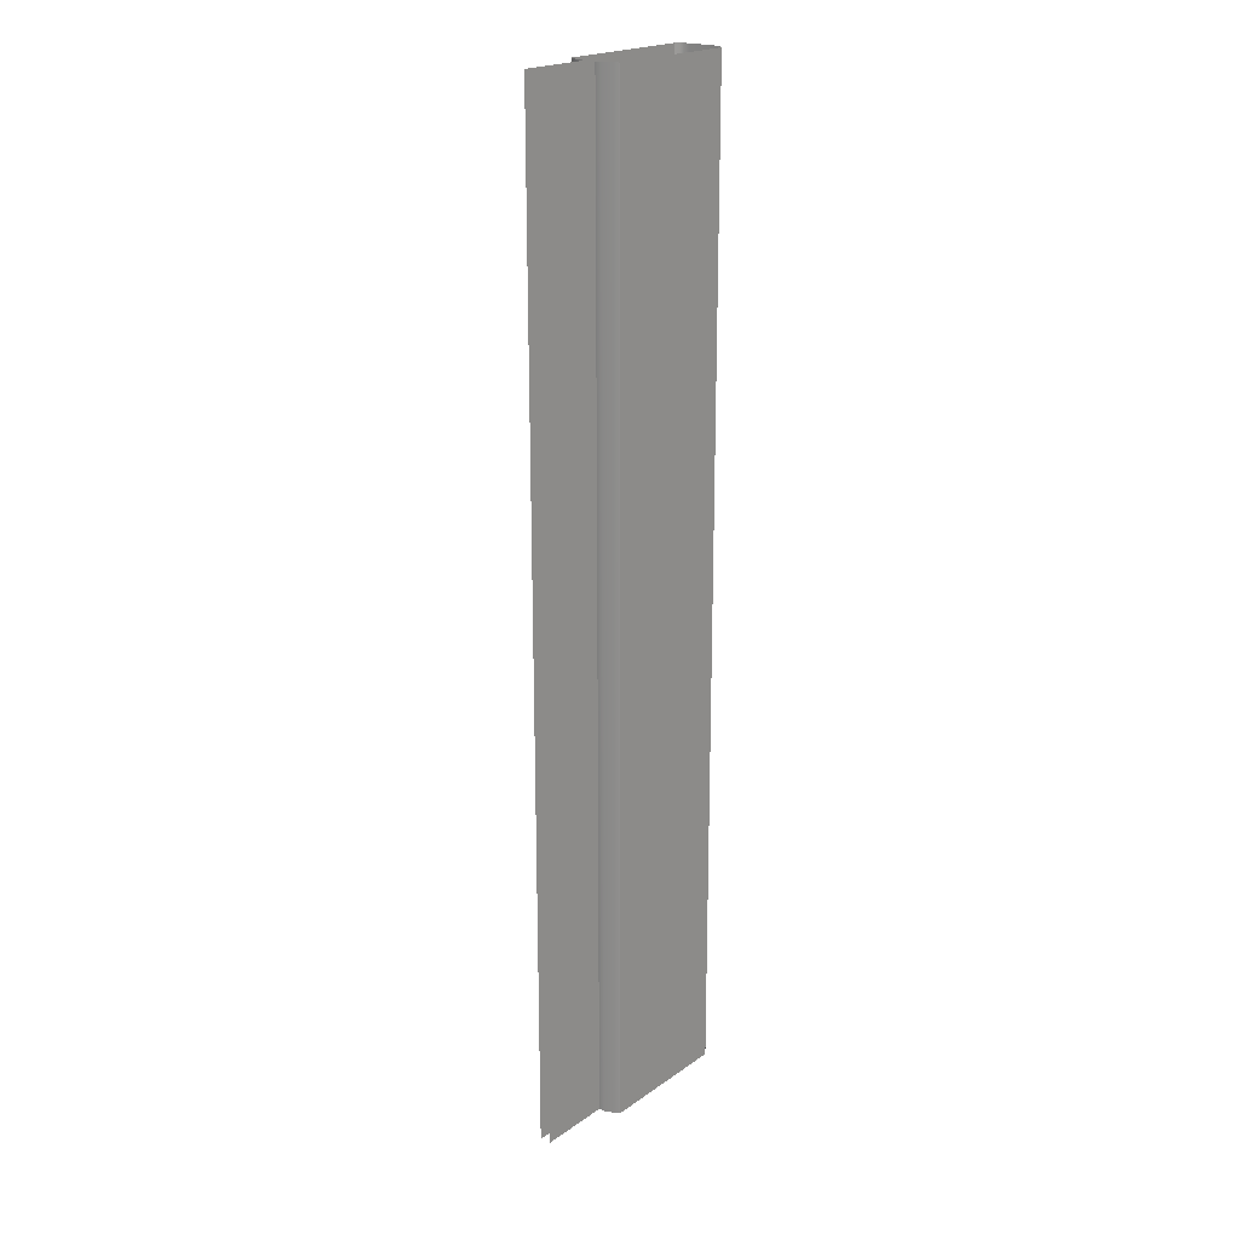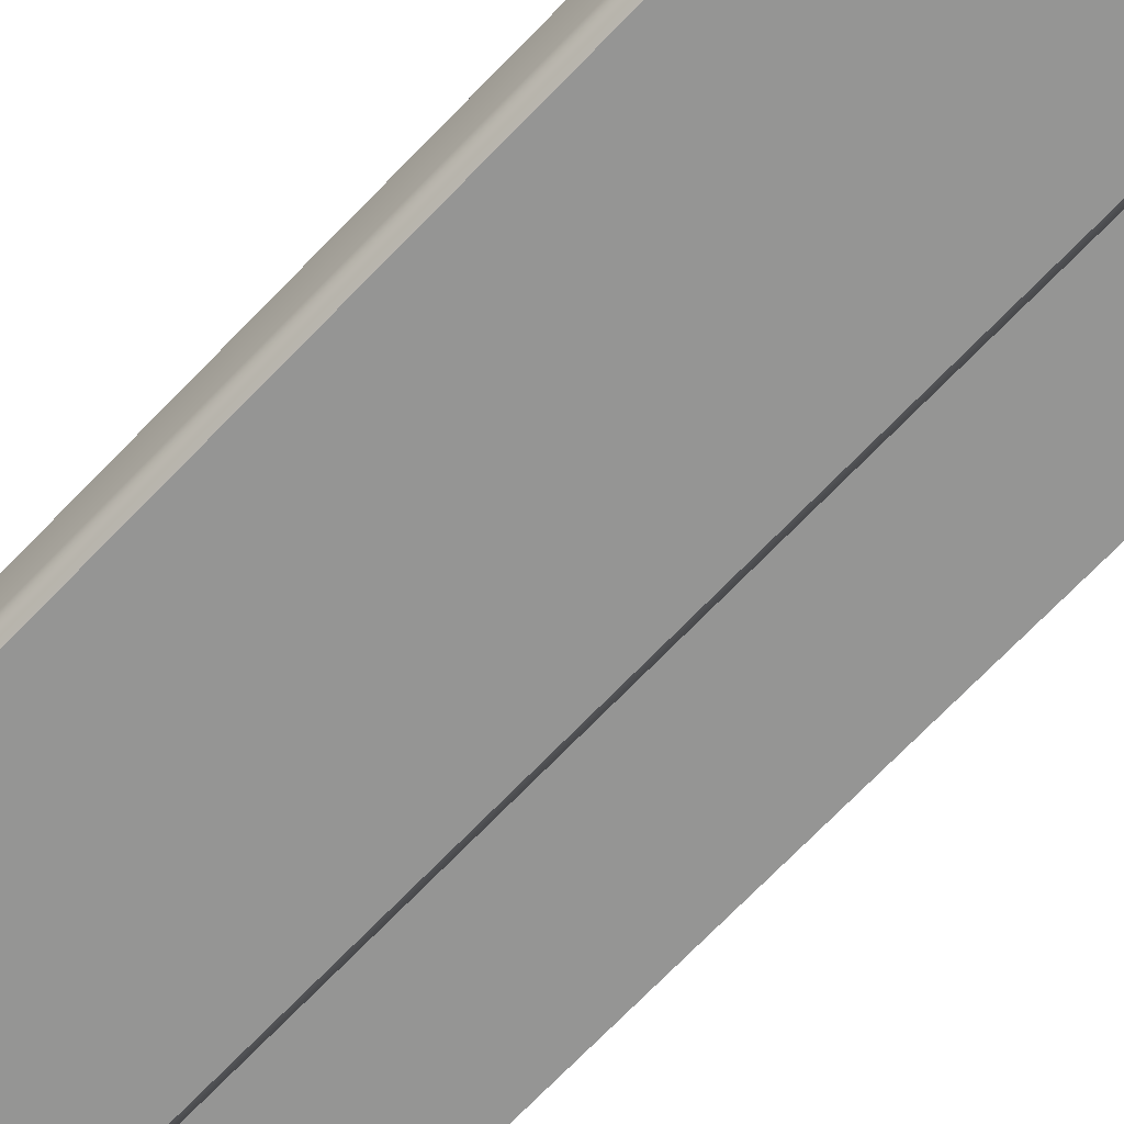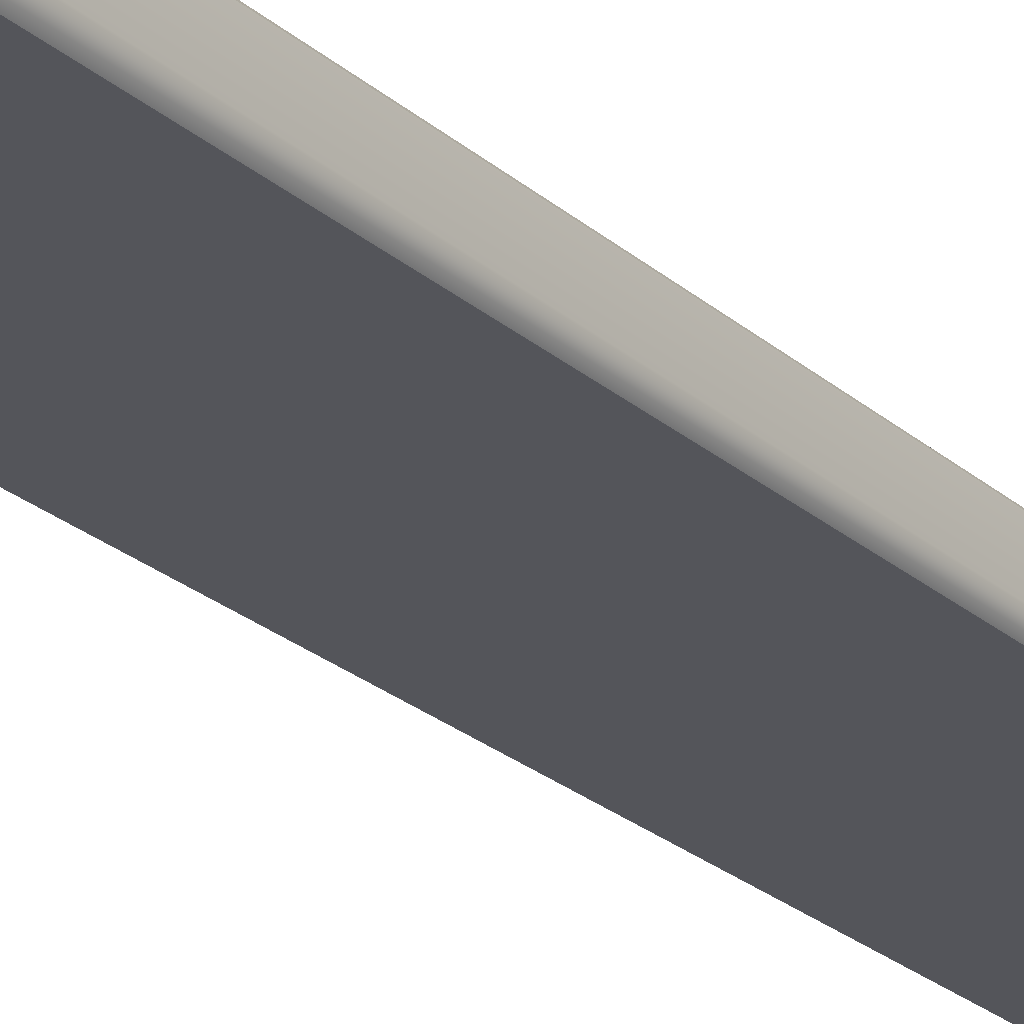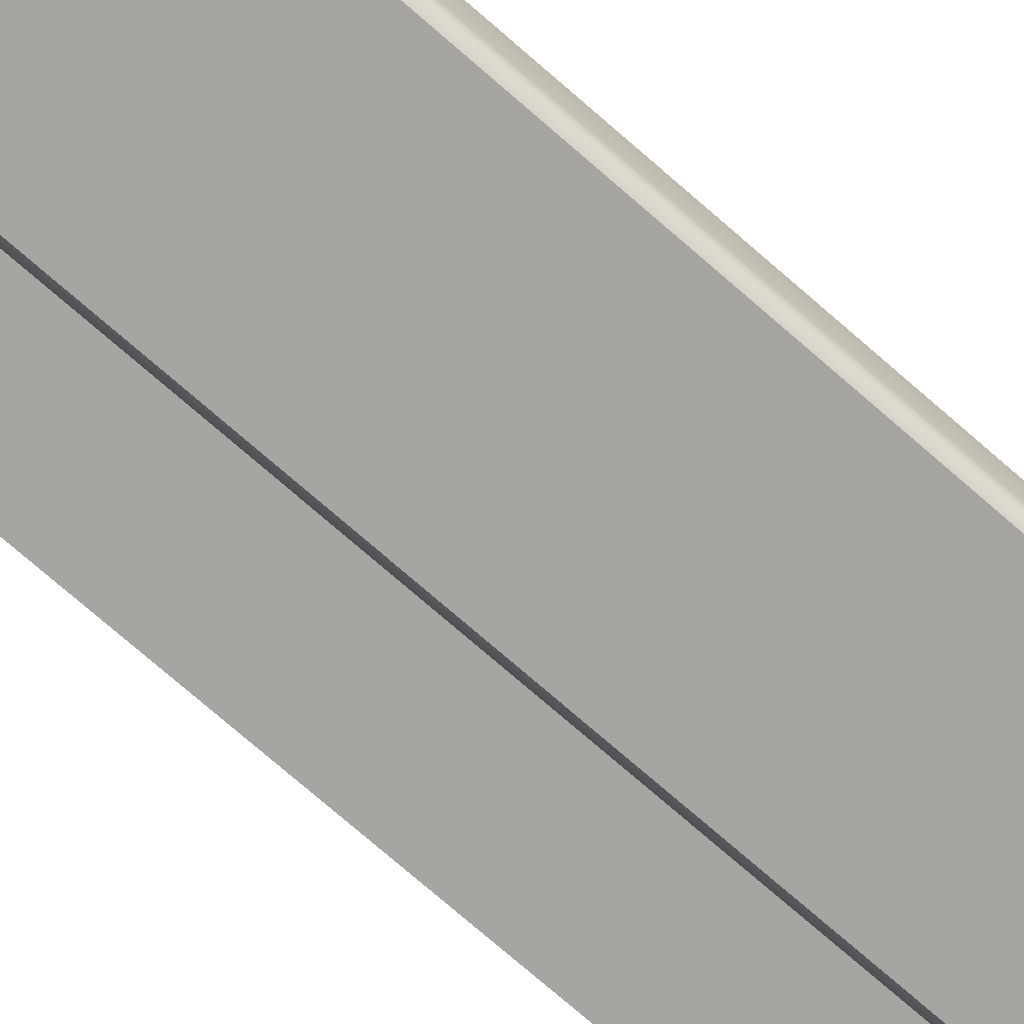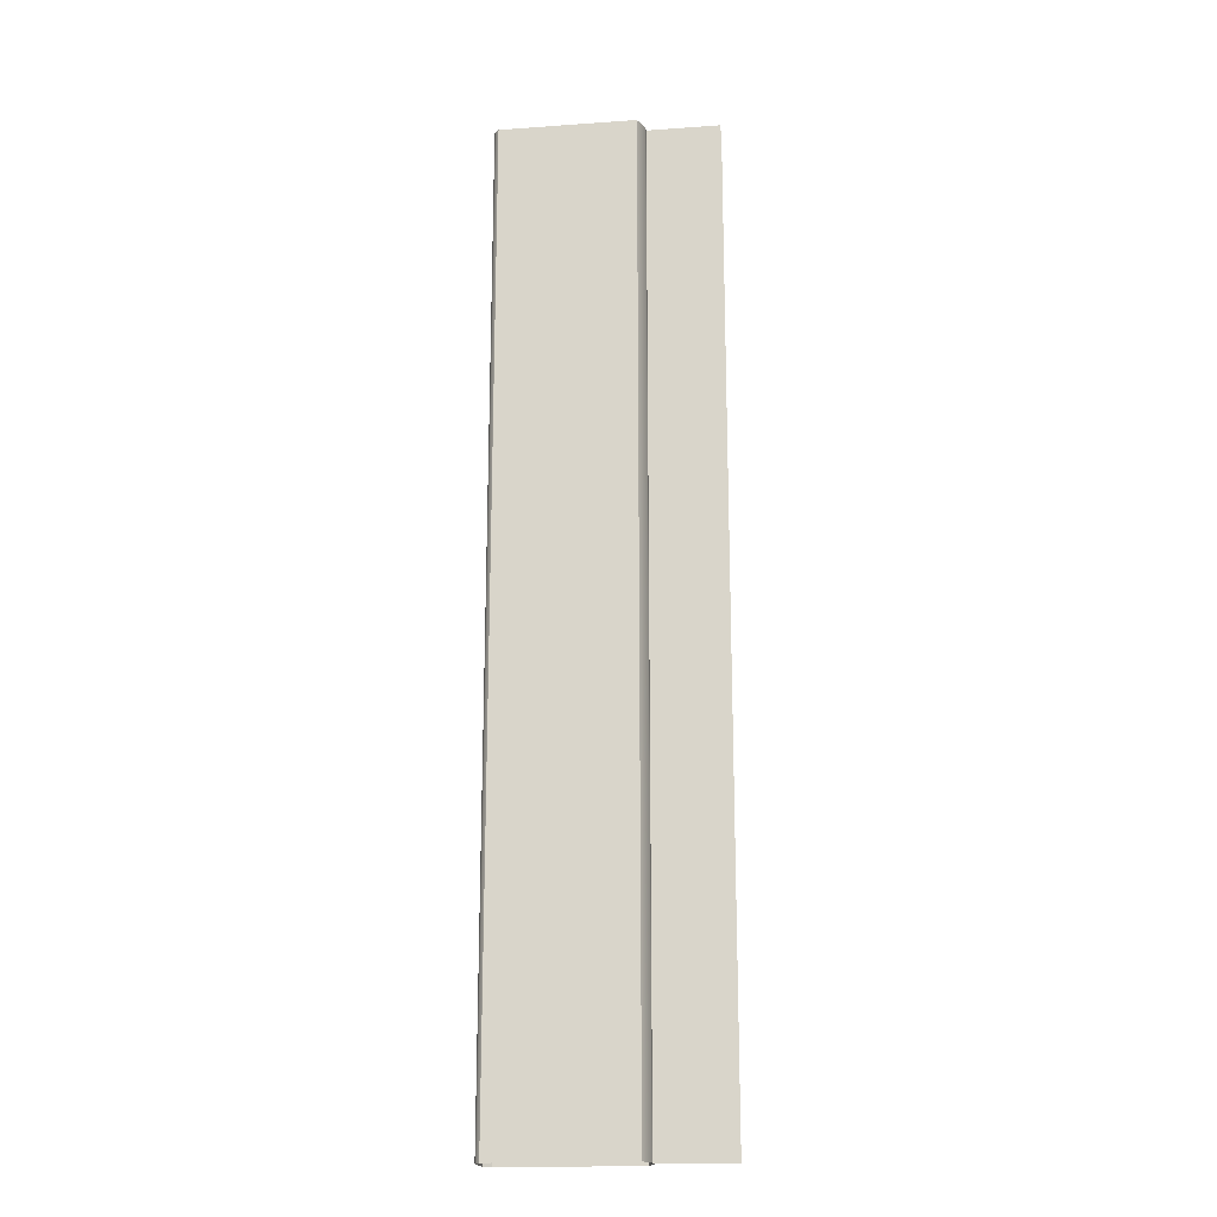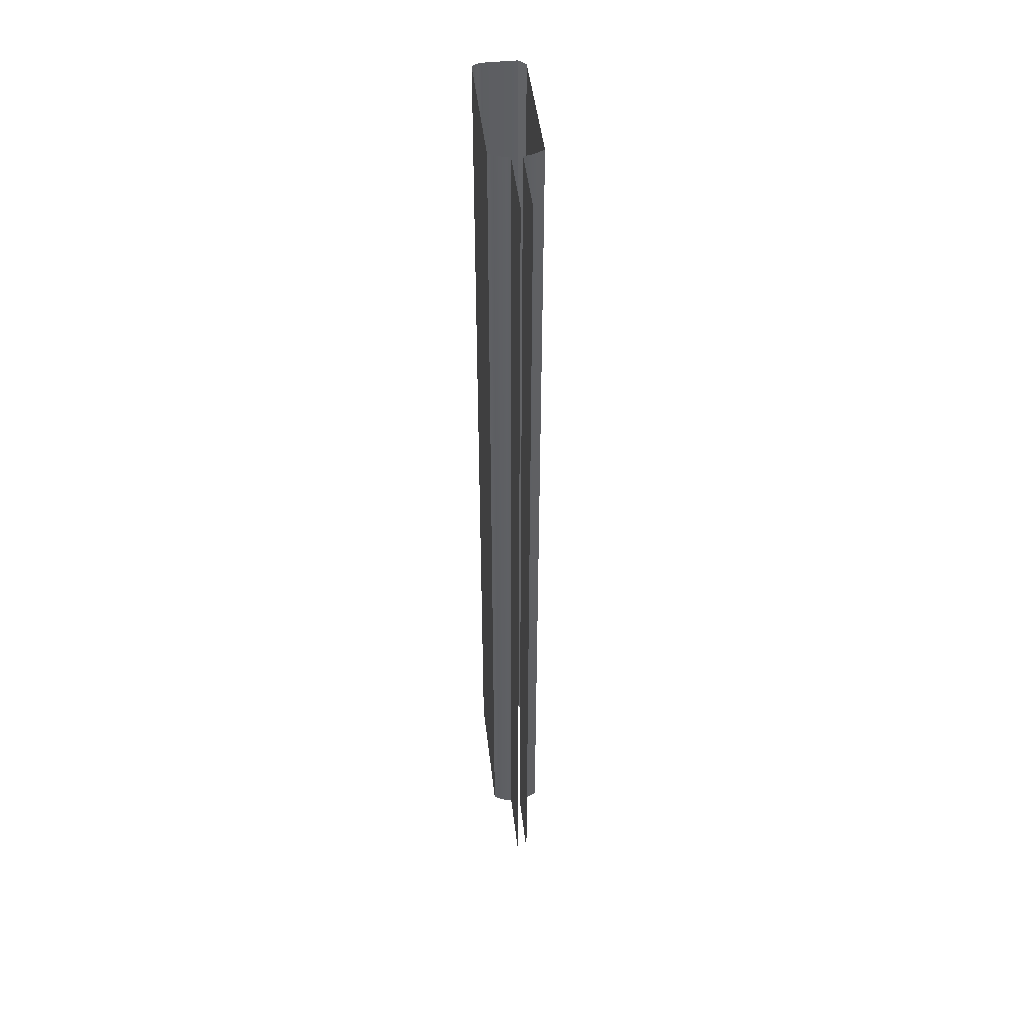
<metadata>
{"format":"obj","ext":"obj","renderer":"f3d","projection":"perspective","resolution":1024,"background":"white","views":[{"elev":21.1,"azim":-50.7,"up":"+Y"},{"elev":-67.4,"azim":136.7,"up":"+Z"},{"elev":-25.0,"azim":36.1,"up":"+Z"},{"elev":-73.7,"azim":48.8,"up":"+Z"},{"elev":-18.7,"azim":-172.4,"up":"+Y"},{"elev":46.7,"azim":-96.5,"up":"+Y"}]}
</metadata>
<code>
o LT_11_CR1/LT_11_CR/mesh44/mesh44-geometry#mesh44-geometry
v -0.09293 0.1972 0.4147
v -0.09647 -0.3243 0.4222
v -0.09647 0.1972 0.4222
v -0.09293 -0.3243 0.4147
v -0.09647 -0.3243 0.4254
v -0.02048 -0.3243 0.4147
v -0.09647 0.1972 0.4254
v -0.02048 0.1972 0.4147
v -0.1353 0.1972 0.4254
v -0.01885 -0.3243 0.4162
v -0.1353 -0.3243 0.4254
v -0.01885 0.1972 0.4162
v -0.01779 0.1972 0.4181
v -0.01779 -0.3243 0.4181
v -0.01743 0.1972 0.4203
v -0.01743 -0.3243 0.4203
v -0.01743 0.1972 0.438
v -0.01743 -0.3243 0.438
v -0.02122 0.1972 0.4417
v -0.02122 -0.3243 0.4417
v -0.09293 -0.3243 0.4417
v -0.09293 0.1972 0.4417
v -0.09647 0.1972 0.4342
v -0.09647 -0.3243 0.4342
v -0.09647 -0.3243 0.431
v -0.09647 0.1972 0.431
v -0.1353 -0.3243 0.431
v -0.1353 0.1972 0.431
f 1 2 3
f 2 1 4
f 5 3 2
f 1 6 4
f 3 5 7
f 6 1 8
f 5 9 7
f 8 10 6
f 9 5 11
f 10 8 12
f 13 10 12
f 10 13 14
f 15 14 13
f 14 15 16
f 17 16 15
f 16 17 18
f 19 18 17
f 18 19 20
f 19 21 20
f 21 19 22
f 23 21 22
f 21 23 24
f 23 25 24
f 25 23 26
f 26 27 25
f 27 26 28
f 3 2 1
f 4 1 2
f 2 3 5
f 4 6 1
f 7 5 3
f 8 1 6
f 7 9 5
f 6 10 8
f 11 5 9
f 12 8 10
f 12 10 13
f 14 13 10
f 13 14 15
f 16 15 14
f 15 16 17
f 18 17 16
f 17 18 19
f 20 19 18
f 20 21 19
f 22 19 21
f 22 21 23
f 24 23 21
f 24 25 23
f 26 23 25
f 25 27 26
f 28 26 27

</code>
